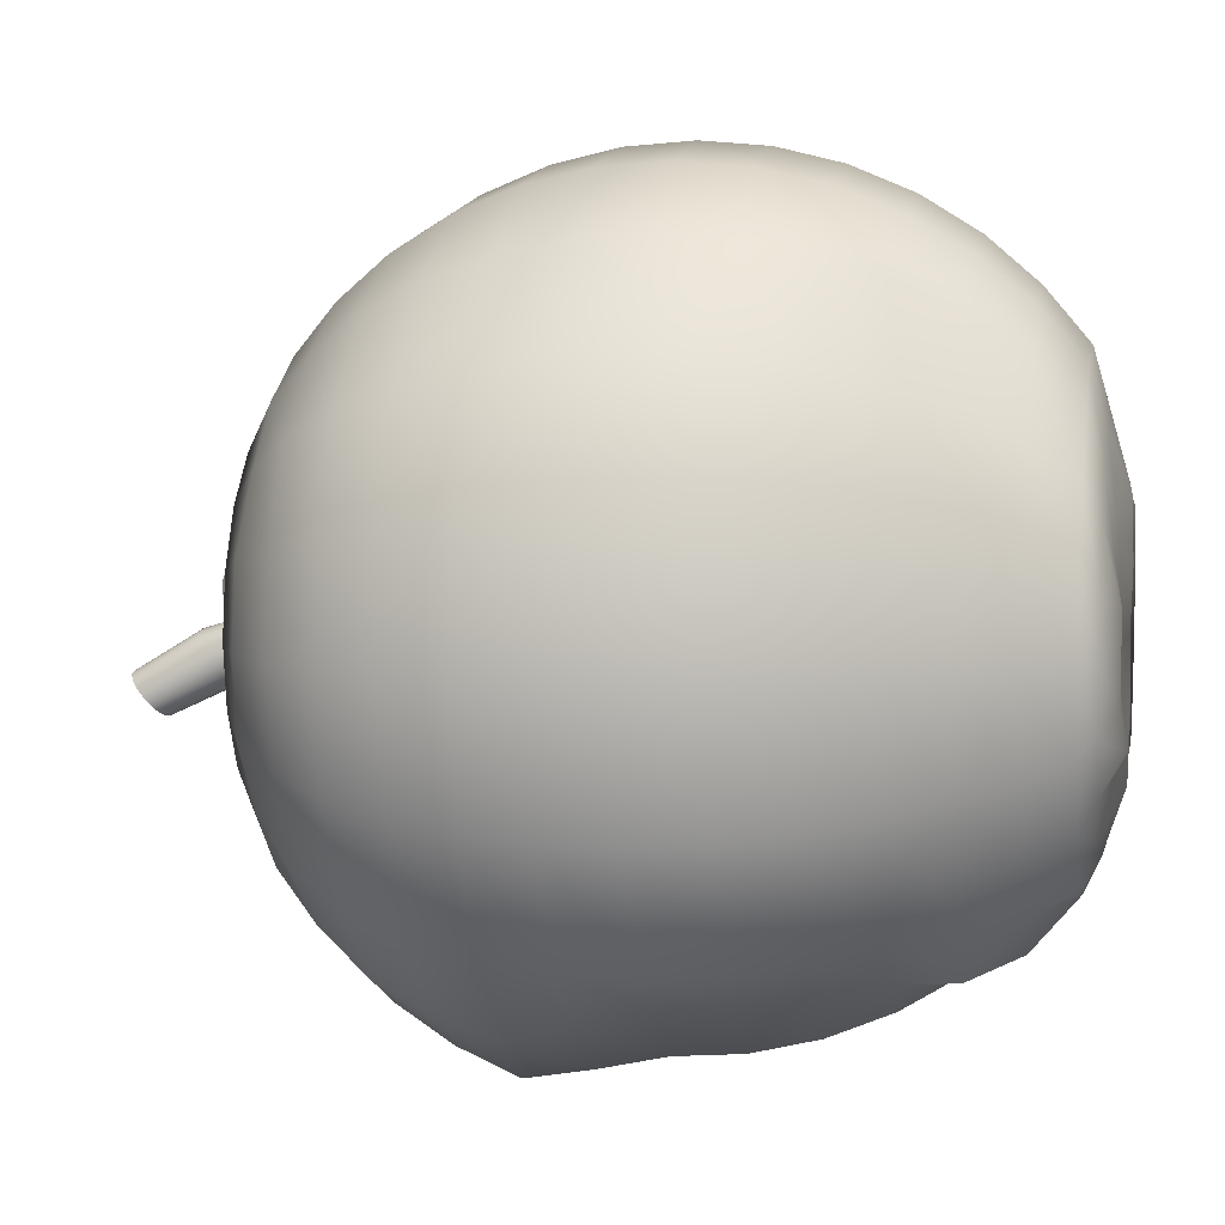
<metadata>
{"format":"obj","ext":"obj","renderer":"f3d","projection":"perspective","resolution":1024,"background":"white","views":[{"elev":6.7,"azim":-79.4,"up":"+Z"}]}
</metadata>
<code>
g default
v 0.1048 4.331 0.01743
v 0.08912 4.325 -0.01273
v 0.06475 4.321 -0.03668
v 0.03404 4.318 -0.05205
v 0 4.317 -0.05735
v -0.03404 4.318 -0.05205
v -0.06475 4.321 -0.03668
v -0.08912 4.325 -0.01273
v -0.1048 4.331 0.01743
v -0.1102 4.337 0.05088
v -0.1048 4.344 0.08432
v -0.08912 4.35 0.1145
v -0.06475 4.354 0.1384
v -0.03404 4.357 0.1538
v 0 4.358 0.1591
v 0.03404 4.357 0.1538
v 0.06475 4.354 0.1384
v 0.08912 4.35 0.1145
v 0.1048 4.344 0.08432
v 0.1102 4.337 0.05088
v 0.1643 5.725 -0.523
v 0.1398 5.694 -0.5599
v 0.1015 5.669 -0.5891
v 0.05338 5.653 -0.6079
v 0 5.648 -0.6143
v -0.05338 5.653 -0.6079
v -0.1015 5.669 -0.5891
v -0.1398 5.694 -0.5599
v -0.1643 5.725 -0.523
v -0.1728 5.759 -0.4822
v -0.1643 5.793 -0.4414
v -0.1398 5.825 -0.4045
v -0.1015 5.849 -0.3753
v -0.05338 5.865 -0.3565
v 0 5.87 -0.3501
v 0.05338 5.865 -0.3565
v 0.1015 5.849 -0.3753
v 0.1398 5.825 -0.4045
v 0.1643 5.793 -0.4414
v 0.1728 5.759 -0.4822
v 0 4.337 0.05088
v 0 5.727 -0.4745
v 0.1359 4.877 -0.05177
v 0.1292 4.885 -0.01053
v 0.1099 4.892 0.02668
v 0.07987 4.898 0.05621
v 0.04199 4.901 0.07517
v 0 4.902 0.08171
v -0.04199 4.901 0.07517
v -0.07987 4.898 0.05621
v -0.1099 4.892 0.02668
v -0.1292 4.885 -0.01053
v -0.1359 4.877 -0.05177
v -0.1292 4.869 -0.09302
v -0.1099 4.862 -0.1302
v -0.07987 4.856 -0.1598
v -0.04199 4.853 -0.1787
v 0 4.852 -0.1853
v 0.04199 4.853 -0.1787
v 0.07987 4.856 -0.1598
v 0.1099 4.862 -0.1302
v 0.1292 4.869 -0.09302
v -0.1643 5.369 -0.2016
v -0.1728 5.34 -0.2548
v -0.1643 5.311 -0.3079
v -0.1398 5.285 -0.3559
v -0.1015 5.265 -0.3939
v -0.05338 5.251 -0.4183
v 0 5.247 -0.4268
v 0.05338 5.251 -0.4183
v 0.1015 5.265 -0.3939
v 0.1398 5.285 -0.3559
v 0.1643 5.311 -0.3079
v 0.1728 5.34 -0.2548
v 0.1643 5.369 -0.2016
v 0.1398 5.395 -0.1537
v 0.1015 5.416 -0.1156
v 0.05338 5.429 -0.09118
v 0 5.434 -0.08277
v -0.05338 5.429 -0.09118
v -0.1015 5.416 -0.1156
v -0.1398 5.395 -0.1537
v 0.4127 0.03004 -0.1341
v 0.351 0.07673 -0.2551
v 0.2551 0.04329 -0.351
v 0.1341 0.02661 -0.4127
v 0 -0.005783 -0.4339
v -0.1341 -0.0254 -0.4127
v -0.2551 -0.0254 -0.351
v -0.3364 0.02914 -0.2172
v -0.4059 0.02914 -0.1148
v -0.4445 0.02914 0
v -0.4232 0.02914 0.1341
v -0.3616 0.02914 0.2551
v -0.2551 -0.0254 0.351
v -0.1341 -0.0254 0.4127
v 0 -0.005783 0.4339
v 0.1341 0.02661 0.4127
v 0.2551 0.04329 0.351
v 0.351 0.07673 0.2551
v 0.4127 0.03004 0.1341
v 0.4339 0.03004 0
v 0.8152 -0.01585 -0.2649
v 0.6935 -0.01585 -0.5038
v 0.5038 -0.01585 -0.6935
v 0.2649 0.05285 -0.8152
v 0 0.003775 -0.8572
v -0.2649 -0.01585 -0.8152
v -0.742 0.05127 -0.6935
v -1.043 -0.03187 -0.5038
v -1.139 0.007498 -0.2649
v -1.222 0.007498 0
v -1.121 0.007498 0.2649
v -0.8864 0.05681 0.5038
v -0.742 0.05127 0.6935
v -0.2649 -0.01585 0.8152
v 0 0.003775 0.8572
v 0.2649 0.05285 0.8152
v 0.5038 -0.01585 0.6935
v 0.6935 -0.01585 0.5038
v 0.8152 -0.01585 0.2649
v 0.8572 -0.01585 0
v 0.9614 0.1571 -0.3808
v 0.7594 0.1605 -0.728
v 0.608 0.119 -1.019
v 0.2589 0.119 -1.198
v 0.02028 0.119 -1.259
v -0.4352 0.119 -1.198
v -0.846 0.119 -1.019
v -1.172 0.119 -0.7402
v -1.381 0.119 -0.3891
v -1.454 0.119 0
v -1.381 0.119 0.3891
v -1.172 0.119 0.7402
v -0.846 0.119 1.019
v -0.4352 0.119 1.198
v 0.02028 0.119 1.259
v 0.1971 0.119 1.198
v 0.608 0.119 1.019
v 0.7594 0.1109 0.728
v 0.9614 0.1192 0.3808
v 1.03 0.1555 0
v 1.081 0.2234 -0.5038
v 0.9231 0.2234 -0.9583
v 0.6339 0.2234 -1.319
v 0.3004 0.2234 -1.408
v 0 0.2234 -1.488
v -0.5038 0.2234 -1.408
v -0.8631 0.2234 -1.319
v -1.224 0.2234 -0.9583
v -1.455 0.2234 -0.5038
v -1.535 0.2234 0
v -1.455 0.2234 0.5038
v -1.224 0.2234 0.9583
v -0.8631 0.2234 1.319
v -0.5038 0.2234 1.551
v 0 0.2234 1.63
v 0.3004 0.2234 1.551
v 0.6339 0.2234 1.319
v 0.9231 0.2234 0.9583
v 1.081 0.2234 0.5038
v 1.16 0.2234 0
v 1.345 0.5061 -0.6061
v 1.066 0.5061 -1.153
v 0.7588 0.5061 -1.444
v 0.3305 0.5061 -1.723
v 0 0.5061 -1.819
v -0.6061 0.5061 -1.723
v -0.899 0.5061 -1.444
v -1.333 0.5061 -1.153
v -1.611 0.5061 -0.6061
v -1.707 0.5061 0
v -1.611 0.5061 0.6061
v -1.333 0.5061 1.153
v -0.899 0.5061 1.587
v -0.6061 0.5061 1.865
v 0 0.5061 1.961
v 0.3305 0.5061 1.865
v 0.7588 0.5061 1.587
v 1.066 0.5061 1.153
v 1.345 0.5061 0.6061
v 1.441 0.5061 0
v 1.502 0.8371 -0.6935
v 1.314 0.8371 -1.319
v 1.004 0.8371 -1.689
v 0.4971 0.8371 -1.825
v 0 0.8371 -1.934
v -0.6935 0.8371 -1.825
v -0.9699 0.8371 -1.815
v -1.466 0.8371 -1.319
v -1.785 0.8371 -0.6935
v -1.895 0.8371 0
v -1.785 0.8371 0.6935
v -1.466 0.8371 1.319
v -0.9699 0.8371 1.815
v -0.6935 0.8371 2.134
v 0 0.8371 2.244
v 0.3663 0.8371 2.134
v 0.8729 0.8371 1.815
v 1.184 0.8371 1.319
v 1.502 0.8371 0.6935
v 1.612 0.8371 0
v 1.688 1.208 -0.7637
v 1.539 1.208 -1.453
v 1.319 1.208 -1.69
v 0.7637 1.208 -2.041
v 0 1.208 -2.162
v -0.7637 1.208 -2.041
v -1.056 1.208 -1.816
v -1.603 1.208 -1.453
v -1.954 1.208 -0.7637
v -2.075 1.208 0
v -1.954 1.208 0.7637
v -1.603 1.208 1.453
v -1.056 1.208 1.999
v -0.7637 1.208 2.351
v 0 1.208 2.471
v 0.7637 1.208 2.351
v 1.319 1.208 1.999
v 1.538 1.208 1.453
v 1.688 1.208 0.7637
v 1.809 1.208 0
v 1.894 1.61 -0.8152
v 1.807 1.61 -1.551
v 1.551 1.61 -1.825
v 0.8152 1.61 -2.199
v 0 1.61 -2.328
v -0.8152 1.61 -2.199
v -1.171 1.607 -1.839
v -1.757 1.61 -1.563
v -2.135 1.611 -0.8216
v -2.265 1.612 0
v -2.135 1.611 0.8216
v -1.757 1.61 1.563
v -1.171 1.607 2.149
v -0.8152 1.61 2.509
v 0 1.61 2.638
v 0.8152 1.61 2.509
v 1.551 1.61 2.134
v 1.807 1.61 1.551
v 1.894 1.61 0.8152
v 2.023 1.61 0
v 2.095 2.034 -0.8466
v 1.993 2.034 -1.61
v 1.61 2.034 -1.907
v 0.8466 2.034 -2.296
v 0 2.034 -2.43
v -0.8466 2.034 -2.296
v -1.281 2.034 -1.907
v -1.887 2.034 -1.61
v -2.276 2.034 -0.8466
v -2.41 2.034 0
v -2.276 2.034 0.8466
v -1.887 2.034 1.61
v -1.281 2.034 2.216
v -0.8466 2.034 2.606
v 0 2.034 2.74
v 0.8466 2.034 2.606
v 1.61 2.034 2.216
v 1.993 2.034 1.61
v 2.095 2.034 0.8466
v 2.229 2.034 0
v 2.253 2.467 -0.8572
v 2.147 2.467 -1.63
v 1.63 2.467 -1.934
v 0.8572 2.467 -2.328
v 0 2.467 -2.464
v -0.8572 2.467 -2.328
v -1.361 2.467 -1.934
v -1.974 2.467 -1.63
v -2.368 2.467 -0.8572
v -2.504 2.467 0
v -2.368 2.467 0.8572
v -1.974 2.467 1.63
v -1.361 2.467 2.244
v -0.8572 2.467 2.638
v 0 2.467 2.774
v 0.8572 2.467 2.638
v 1.63 2.467 2.244
v 2.147 2.467 1.63
v 2.253 2.467 0.8572
v 2.389 2.467 0
v 2.337 2.901 -0.8466
v 2.216 2.901 -1.61
v 1.61 2.901 -2.039
v 0.8466 2.901 -2.428
v 0 2.901 -2.562
v -0.8466 2.901 -2.428
v -1.396 2.901 -2.039
v -2.002 2.901 -1.61
v -2.391 2.901 -0.8466
v -2.525 2.901 0
v -2.391 2.901 0.8466
v -2.002 2.901 1.61
v -1.396 2.901 2.216
v -0.8466 2.901 2.606
v 0 2.901 2.74
v 0.8466 2.901 2.606
v 1.61 2.901 2.216
v 2.216 2.901 1.61
v 2.337 2.901 0.8466
v 2.471 2.901 0
v 2.327 3.325 -0.8152
v 2.134 3.325 -1.551
v 1.551 3.325 -2.134
v 0.8152 3.325 -2.509
v 0 3.325 -2.638
v -0.8152 3.325 -2.509
v -1.432 3.325 -2.134
v -2.015 3.325 -1.551
v -2.39 3.325 -0.8152
v -2.519 3.325 0
v -2.39 3.325 0.8152
v -2.015 3.325 1.551
v -1.432 3.325 2.134
v -0.8152 3.325 2.509
v 0 3.325 2.638
v 0.8152 3.325 2.509
v 1.551 3.325 2.134
v 2.134 3.325 1.551
v 2.327 3.325 0.8152
v 2.456 3.325 0
v 2.351 3.727 -0.7637
v 1.999 3.727 -1.453
v 1.453 3.727 -1.999
v 0.7637 3.727 -2.351
v 0 3.727 -2.471
v -0.7637 3.727 -2.351
v -1.425 3.727 -1.999
v -1.972 3.727 -1.453
v -2.323 3.727 -0.7637
v -2.444 3.727 0
v -2.323 3.727 0.7637
v -1.972 3.727 1.453
v -1.425 3.727 1.999
v -0.7637 3.727 2.351
v 0 3.727 2.471
v 0.7637 3.727 2.351
v 1.453 3.727 1.999
v 1.999 3.727 1.453
v 2.351 3.727 0.7637
v 2.385 3.727 0
v 2.134 4.098 -0.6935
v 1.815 4.098 -1.319
v 1.319 4.098 -1.815
v 0.6935 4.098 -2.134
v 0 4.098 -2.244
v -0.6935 4.098 -2.134
v -1.347 4.098 -1.815
v -1.879 4.098 -1.319
v -2.197 4.098 -0.6935
v -2.307 4.098 0
v -2.197 4.098 0.6935
v -1.879 4.098 1.319
v -1.347 4.098 1.815
v -0.6935 4.098 2.134
v 0 4.098 2.244
v 0.6935 4.098 2.134
v 1.319 4.098 1.815
v 1.815 4.098 1.319
v 2.134 4.098 0.6935
v 2.244 4.098 0
v 1.918 4.429 -0.6061
v 1.587 4.429 -1.153
v 1.153 4.429 -1.587
v 0.6061 4.429 -1.865
v 0 4.429 -1.961
v -0.6061 4.429 -1.865
v -1.153 4.429 -1.587
v -1.698 4.429 -1.153
v -1.977 4.429 -0.6061
v -2.073 4.429 0
v -1.977 4.429 0.6061
v -1.698 4.429 1.153
v -1.153 4.429 1.587
v -0.6061 4.429 1.865
v 0 4.429 1.961
v 0.6061 4.429 1.865
v 1.153 4.429 1.587
v 1.587 4.429 1.153
v 1.918 4.429 0.6061
v 2.014 4.429 0
v 1.67 4.712 -0.5038
v 1.319 4.712 -0.9583
v 0.9583 4.712 -1.319
v 0.5038 4.712 -1.551
v 0 4.712 -1.63
v -0.5038 4.712 -1.551
v -0.9583 4.712 -1.319
v -1.319 4.712 -0.9583
v -1.662 4.712 -0.5038
v -1.742 4.712 0
v -1.662 4.712 0.5038
v -1.319 4.712 0.9583
v -0.9583 4.712 1.319
v -0.5038 4.712 1.551
v 0 4.712 1.63
v 0.5038 4.712 1.551
v 0.9583 4.712 1.319
v 1.319 4.712 0.9583
v 1.67 4.712 0.5038
v 1.75 4.712 0
v 1.198 4.915 -0.3891
v 1.019 4.915 -0.7402
v 0.7402 4.848 -1.019
v 0.3891 4.815 -1.198
v 0 4.815 -1.259
v -0.3891 4.862 -1.198
v -0.7402 4.915 -1.019
v -1.019 4.915 -0.7402
v -1.198 4.915 -0.3891
v -1.259 4.915 0
v -1.198 4.915 0.3891
v -1.019 4.915 0.7402
v -0.7402 4.915 1.019
v -0.3891 4.862 1.198
v 0 4.815 1.259
v 0.3891 4.815 1.198
v 0.7402 4.848 1.019
v 1.019 4.915 0.7402
v 1.198 4.915 0.3891
v 1.259 4.915 0
v 0.8152 4.732 -0.2649
v 0.6935 4.732 -0.5038
v 0.5038 4.732 -0.6935
v 0.2649 4.732 -0.8152
v 0 4.732 -0.8572
v -0.2649 4.732 -0.8152
v -0.5038 4.732 -0.6935
v -0.6935 4.732 -0.5038
v -0.8152 4.732 -0.2649
v -0.8572 4.732 0
v -0.8152 4.732 0.2649
v -0.6935 4.732 0.5038
v -0.5038 4.732 0.6935
v -0.2649 4.732 0.8152
v 0 4.732 0.8572
v 0.2649 4.732 0.8152
v 0.5038 4.732 0.6935
v 0.6935 4.732 0.5038
v 0.8152 4.732 0.2649
v 0.8572 4.732 0
v 0.4127 4.551 -0.1341
v 0.351 4.551 -0.2551
v 0.2551 4.551 -0.351
v 0.1341 4.551 -0.4127
v 0 4.551 -0.4339
v -0.1341 4.551 -0.4127
v -0.2551 4.551 -0.351
v -0.351 4.551 -0.2551
v -0.4127 4.551 -0.1341
v -0.4339 4.551 0
v -0.4127 4.551 0.1341
v -0.351 4.551 0.2551
v -0.2551 4.551 0.351
v -0.1341 4.551 0.4127
v 0 4.551 0.4339
v 0.1341 4.551 0.4127
v 0.2551 4.551 0.351
v 0.351 4.551 0.2551
v 0.4127 4.551 0.1341
v 0.4339 4.551 0
v 0 -0.009523 0
v 0 4.336 0
v 1.972 5.92 -0.01403
v -0.02273 4.381 -0.3004
v 1.964 5.936 -0.007496
v -0.06928 4.432 -0.2753
v 1.997 5.873 0.182
v 0.002989 4.295 0.135
v 2.005 5.857 0.1755
v 0.04954 4.245 0.1099
v 1.208 5.693 -0.2893
v 1.344 5.435 0.486
v 1.377 5.372 0.4592
v 1.241 5.63 -0.3161
v 0.5864 5.248 -0.4863
v 0.7718 4.898 0.5666
v 0.8127 4.843 0.541
v 0.6273 5.193 -0.5118
g apple:polySurface1
f 1 2 61 62
f 2 3 60 61
f 3 4 59 60
f 4 5 58 59
f 5 6 57 58
f 6 7 56 57
f 7 8 55 56
f 8 9 54 55
f 9 10 53 54
f 10 11 52 53
f 11 12 51 52
f 12 13 50 51
f 13 14 49 50
f 14 15 48 49
f 15 16 47 48
f 16 17 46 47
f 17 18 45 46
f 18 19 44 45
f 19 20 43 44
f 20 1 62 43
f 2 1 41
f 3 2 41
f 4 3 41
f 5 4 41
f 6 5 41
f 7 6 41
f 8 7 41
f 9 8 41
f 10 9 41
f 11 10 41
f 12 11 41
f 13 12 41
f 14 13 41
f 15 14 41
f 16 15 41
f 17 16 41
f 18 17 41
f 19 18 41
f 20 19 41
f 1 20 41
f 21 22 42
f 22 23 42
f 23 24 42
f 24 25 42
f 25 26 42
f 26 27 42
f 27 28 42
f 28 29 42
f 29 30 42
f 30 31 42
f 31 32 42
f 32 33 42
f 33 34 42
f 34 35 42
f 35 36 42
f 36 37 42
f 37 38 42
f 38 39 42
f 39 40 42
f 40 21 42
f 44 43 74 75
f 45 44 75 76
f 46 45 76 77
f 47 46 77 78
f 48 47 78 79
f 49 48 79 80
f 50 49 80 81
f 51 50 81 82
f 52 51 82 63
f 53 52 63 64
f 54 53 64 65
f 55 54 65 66
f 56 55 66 67
f 57 56 67 68
f 58 57 68 69
f 59 58 69 70
f 60 59 70 71
f 61 60 71 72
f 62 61 72 73
f 43 62 73 74
f 64 63 31 30
f 65 64 30 29
f 66 65 29 28
f 67 66 28 27
f 68 67 27 26
f 69 68 26 25
f 70 69 25 24
f 71 70 24 23
f 72 71 23 22
f 73 72 22 21
f 74 73 21 40
f 75 74 40 39
f 76 75 39 38
f 77 76 38 37
f 78 77 37 36
f 79 78 36 35
f 80 79 35 34
f 81 80 34 33
f 82 81 33 32
f 63 82 32 31
f 83 84 104 103
f 84 85 105 104
f 85 86 106 105
f 86 87 107 106
f 87 88 108 107
f 88 89 109 108
f 89 90 110 109
f 90 91 111 110
f 91 92 112 111
f 92 93 113 112
f 93 94 114 113
f 94 95 115 114
f 95 96 116 115
f 96 97 117 116
f 97 98 118 117
f 98 99 119 118
f 99 100 120 119
f 100 101 121 120
f 101 102 122 121
f 102 83 103 122
f 103 104 124 123
f 104 105 125 124
f 105 106 126 125
f 106 107 127 126
f 107 108 128 127
f 108 109 129 128
f 109 110 130 129
f 110 111 131 130
f 111 112 132 131
f 112 113 133 132
f 113 114 134 133
f 114 115 135 134
f 115 116 136 135
f 116 117 137 136
f 117 118 138 137
f 118 119 139 138
f 119 120 140 139
f 120 121 141 140
f 121 122 142 141
f 122 103 123 142
f 123 124 144 143
f 124 125 145 144
f 125 126 146 145
f 126 127 147 146
f 127 128 148 147
f 128 129 149 148
f 129 130 150 149
f 130 131 151 150
f 131 132 152 151
f 132 133 153 152
f 133 134 154 153
f 134 135 155 154
f 135 136 156 155
f 136 137 157 156
f 137 138 158 157
f 138 139 159 158
f 139 140 160 159
f 140 141 161 160
f 141 142 162 161
f 142 123 143 162
f 143 144 164 163
f 144 145 165 164
f 145 146 166 165
f 146 147 167 166
f 147 148 168 167
f 148 149 169 168
f 149 150 170 169
f 150 151 171 170
f 151 152 172 171
f 152 153 173 172
f 153 154 174 173
f 154 155 175 174
f 155 156 176 175
f 156 157 177 176
f 157 158 178 177
f 158 159 179 178
f 159 160 180 179
f 160 161 181 180
f 161 162 182 181
f 162 143 163 182
f 163 164 184 183
f 164 165 185 184
f 165 166 186 185
f 166 167 187 186
f 167 168 188 187
f 168 169 189 188
f 169 170 190 189
f 170 171 191 190
f 171 172 192 191
f 172 173 193 192
f 173 174 194 193
f 174 175 195 194
f 175 176 196 195
f 176 177 197 196
f 177 178 198 197
f 178 179 199 198
f 179 180 200 199
f 180 181 201 200
f 181 182 202 201
f 182 163 183 202
f 183 184 204 203
f 184 185 205 204
f 185 186 206 205
f 186 187 207 206
f 187 188 208 207
f 188 189 209 208
f 189 190 210 209
f 190 191 211 210
f 191 192 212 211
f 192 193 213 212
f 193 194 214 213
f 194 195 215 214
f 195 196 216 215
f 196 197 217 216
f 197 198 218 217
f 198 199 219 218
f 199 200 220 219
f 200 201 221 220
f 201 202 222 221
f 202 183 203 222
f 203 204 224 223
f 204 205 225 224
f 205 206 226 225
f 206 207 227 226
f 207 208 228 227
f 208 209 229 228
f 209 210 230 229
f 210 211 231 230
f 211 212 232 231
f 212 213 233 232
f 213 214 234 233
f 214 215 235 234
f 215 216 236 235
f 216 217 237 236
f 217 218 238 237
f 218 219 239 238
f 219 220 240 239
f 220 221 241 240
f 221 222 242 241
f 222 203 223 242
f 223 224 244 243
f 224 225 245 244
f 225 226 246 245
f 226 227 247 246
f 227 228 248 247
f 228 229 249 248
f 229 230 250 249
f 230 231 251 250
f 231 232 252 251
f 232 233 253 252
f 233 234 254 253
f 234 235 255 254
f 235 236 256 255
f 236 237 257 256
f 237 238 258 257
f 238 239 259 258
f 239 240 260 259
f 240 241 261 260
f 241 242 262 261
f 242 223 243 262
f 243 244 264 263
f 244 245 265 264
f 245 246 266 265
f 246 247 267 266
f 247 248 268 267
f 248 249 269 268
f 249 250 270 269
f 250 251 271 270
f 251 252 272 271
f 252 253 273 272
f 253 254 274 273
f 254 255 275 274
f 255 256 276 275
f 256 257 277 276
f 257 258 278 277
f 258 259 279 278
f 259 260 280 279
f 260 261 281 280
f 261 262 282 281
f 262 243 263 282
f 263 264 284 283
f 264 265 285 284
f 265 266 286 285
f 266 267 287 286
f 267 268 288 287
f 268 269 289 288
f 269 270 290 289
f 270 271 291 290
f 271 272 292 291
f 272 273 293 292
f 273 274 294 293
f 274 275 295 294
f 275 276 296 295
f 276 277 297 296
f 277 278 298 297
f 278 279 299 298
f 279 280 300 299
f 280 281 301 300
f 281 282 302 301
f 282 263 283 302
f 283 284 304 303
f 284 285 305 304
f 285 286 306 305
f 286 287 307 306
f 287 288 308 307
f 288 289 309 308
f 289 290 310 309
f 290 291 311 310
f 291 292 312 311
f 292 293 313 312
f 293 294 314 313
f 294 295 315 314
f 295 296 316 315
f 296 297 317 316
f 297 298 318 317
f 298 299 319 318
f 299 300 320 319
f 300 301 321 320
f 301 302 322 321
f 302 283 303 322
f 303 304 324 323
f 304 305 325 324
f 305 306 326 325
f 306 307 327 326
f 307 308 328 327
f 308 309 329 328
f 309 310 330 329
f 310 311 331 330
f 311 312 332 331
f 312 313 333 332
f 313 314 334 333
f 314 315 335 334
f 315 316 336 335
f 316 317 337 336
f 317 318 338 337
f 318 319 339 338
f 319 320 340 339
f 320 321 341 340
f 321 322 342 341
f 322 303 323 342
f 323 324 344 343
f 324 325 345 344
f 325 326 346 345
f 326 327 347 346
f 327 328 348 347
f 328 329 349 348
f 329 330 350 349
f 330 331 351 350
f 331 332 352 351
f 332 333 353 352
f 333 334 354 353
f 334 335 355 354
f 335 336 356 355
f 336 337 357 356
f 337 338 358 357
f 338 339 359 358
f 339 340 360 359
f 340 341 361 360
f 341 342 362 361
f 342 323 343 362
f 343 344 364 363
f 344 345 365 364
f 345 346 366 365
f 346 347 367 366
f 347 348 368 367
f 348 349 369 368
f 349 350 370 369
f 350 351 371 370
f 351 352 372 371
f 352 353 373 372
f 353 354 374 373
f 354 355 375 374
f 355 356 376 375
f 356 357 377 376
f 357 358 378 377
f 358 359 379 378
f 359 360 380 379
f 360 361 381 380
f 361 362 382 381
f 362 343 363 382
f 363 364 384 383
f 364 365 385 384
f 365 366 386 385
f 366 367 387 386
f 367 368 388 387
f 368 369 389 388
f 369 370 390 389
f 370 371 391 390
f 371 372 392 391
f 372 373 393 392
f 373 374 394 393
f 374 375 395 394
f 375 376 396 395
f 376 377 397 396
f 377 378 398 397
f 378 379 399 398
f 379 380 400 399
f 380 381 401 400
f 381 382 402 401
f 382 363 383 402
f 383 384 404 403
f 384 385 405 404
f 385 386 406 405
f 386 387 407 406
f 387 388 408 407
f 388 389 409 408
f 389 390 410 409
f 390 391 411 410
f 391 392 412 411
f 392 393 413 412
f 393 394 414 413
f 394 395 415 414
f 395 396 416 415
f 396 397 417 416
f 397 398 418 417
f 398 399 419 418
f 399 400 420 419
f 400 401 421 420
f 401 402 422 421
f 402 383 403 422
f 403 404 424 423
f 404 405 425 424
f 405 406 426 425
f 406 407 427 426
f 407 408 428 427
f 408 409 429 428
f 409 410 430 429
f 410 411 431 430
f 411 412 432 431
f 412 413 433 432
f 413 414 434 433
f 414 415 435 434
f 415 416 436 435
f 416 417 437 436
f 417 418 438 437
f 418 419 439 438
f 419 420 440 439
f 420 421 441 440
f 421 422 442 441
f 422 403 423 442
f 423 424 444 443
f 424 425 445 444
f 425 426 446 445
f 426 427 447 446
f 427 428 448 447
f 428 429 449 448
f 429 430 450 449
f 430 431 451 450
f 431 432 452 451
f 432 433 453 452
f 433 434 454 453
f 434 435 455 454
f 435 436 456 455
f 436 437 457 456
f 437 438 458 457
f 438 439 459 458
f 439 440 460 459
f 440 441 461 460
f 441 442 462 461
f 442 423 443 462
f 84 83 463
f 85 84 463
f 86 85 463
f 87 86 463
f 88 87 463
f 89 88 463
f 90 89 463
f 91 90 463
f 92 91 463
f 93 92 463
f 94 93 463
f 95 94 463
f 96 95 463
f 97 96 463
f 98 97 463
f 99 98 463
f 100 99 463
f 101 100 463
f 102 101 463
f 83 102 463
f 443 444 464
f 444 445 464
f 445 446 464
f 446 447 464
f 447 448 464
f 448 449 464
f 449 450 464
f 450 451 464
f 451 452 464
f 452 453 464
f 453 454 464
f 454 455 464
f 455 456 464
f 456 457 464
f 457 458 464
f 458 459 464
f 459 460 464
f 460 461 464
f 461 462 464
f 462 443 464
f 465 476 473 467
f 467 473 474 469
f 469 474 475 471
f 471 475 476 465
f 466 472 470 468
f 471 465 467 469
f 473 477 478 474
f 475 474 478 479
f 476 475 479 480
f 473 476 480 477
f 470 478 477 468
f 472 479 478 470
f 466 480 479 472
f 468 477 480 466

</code>
